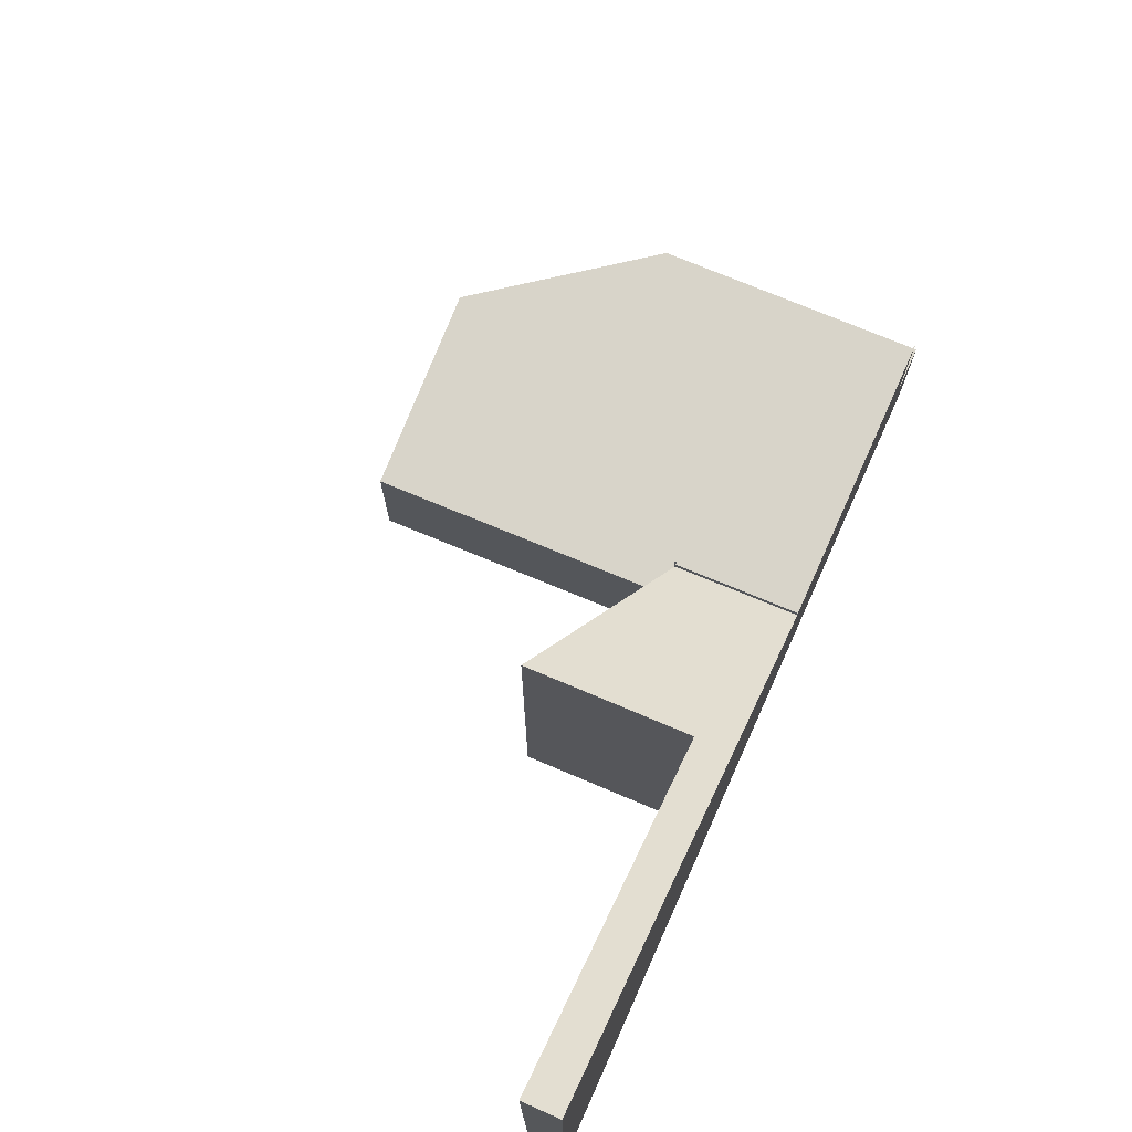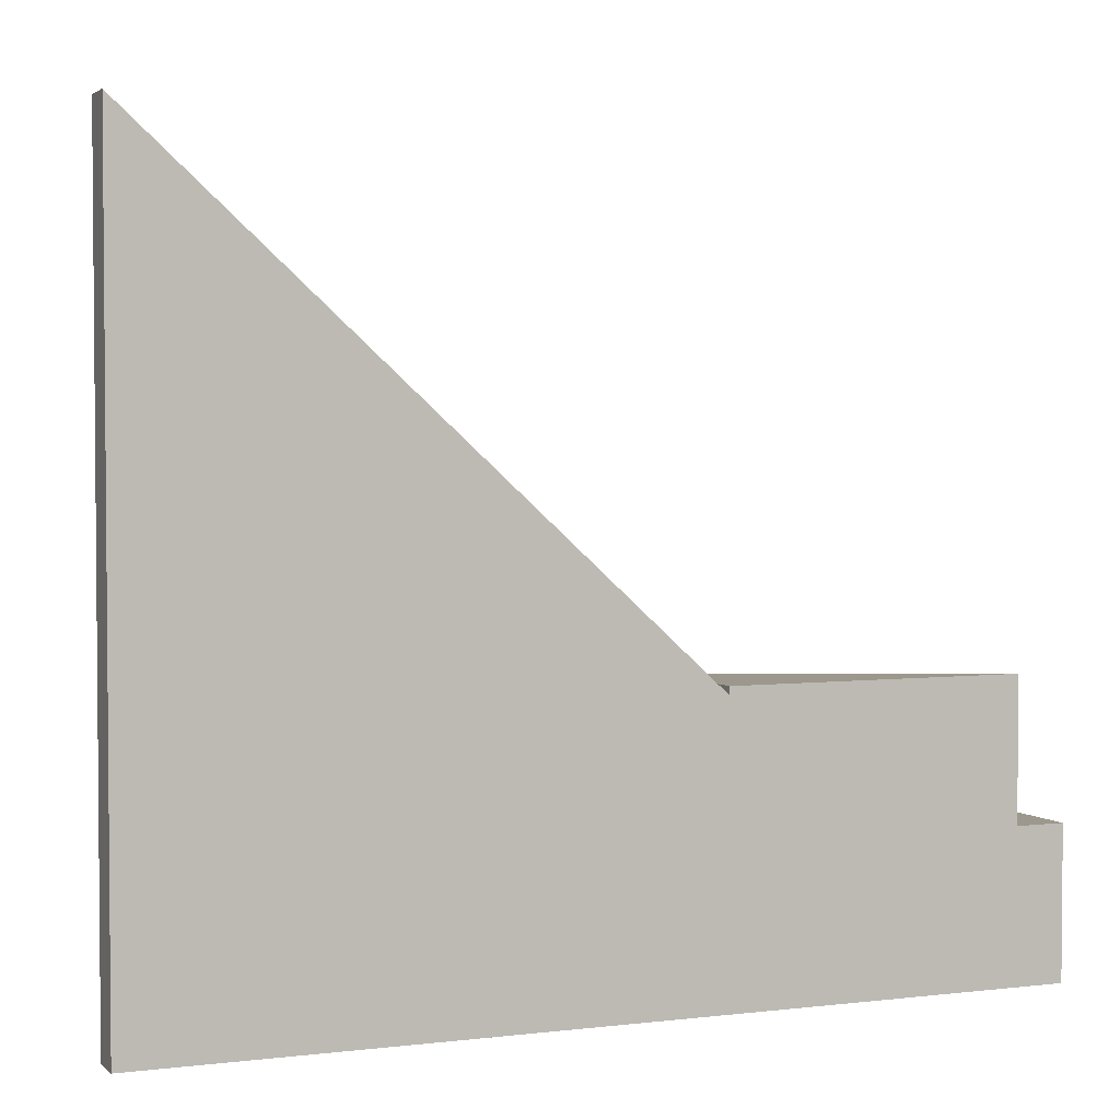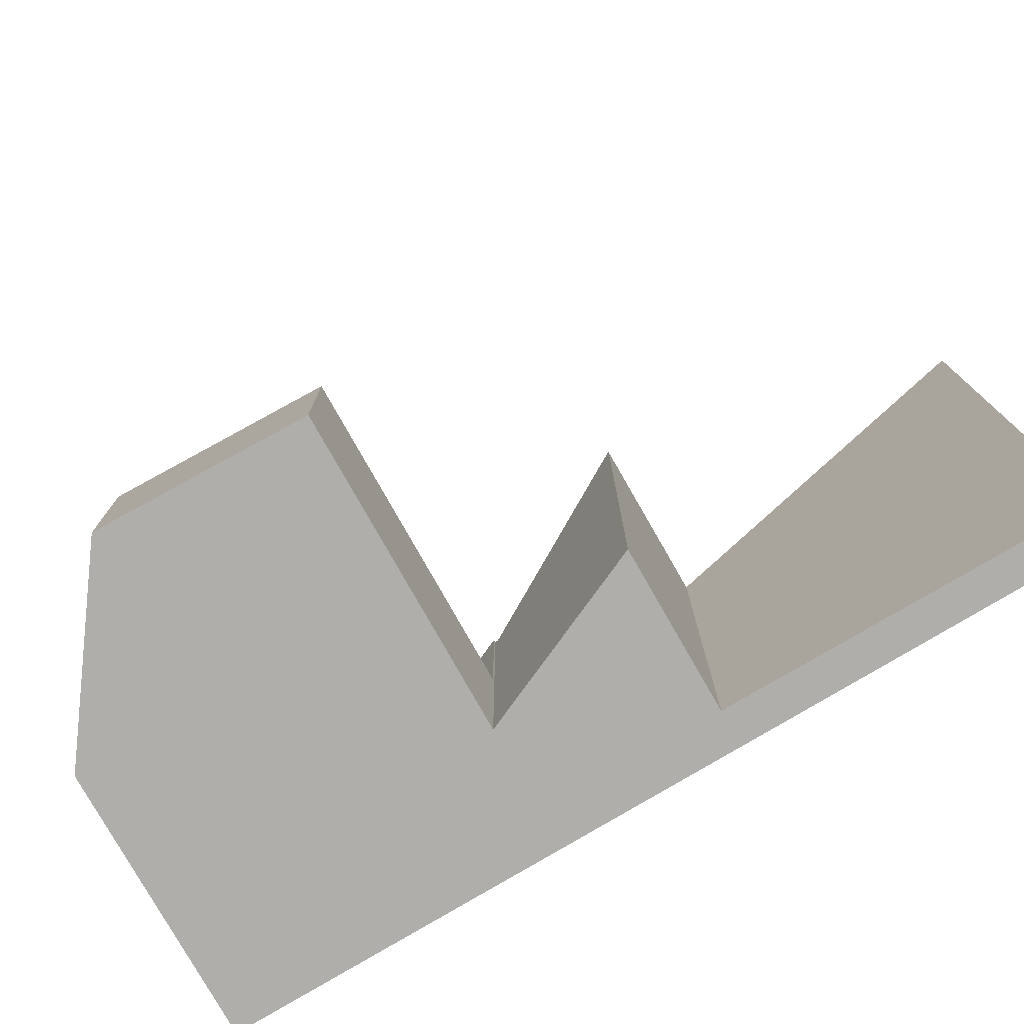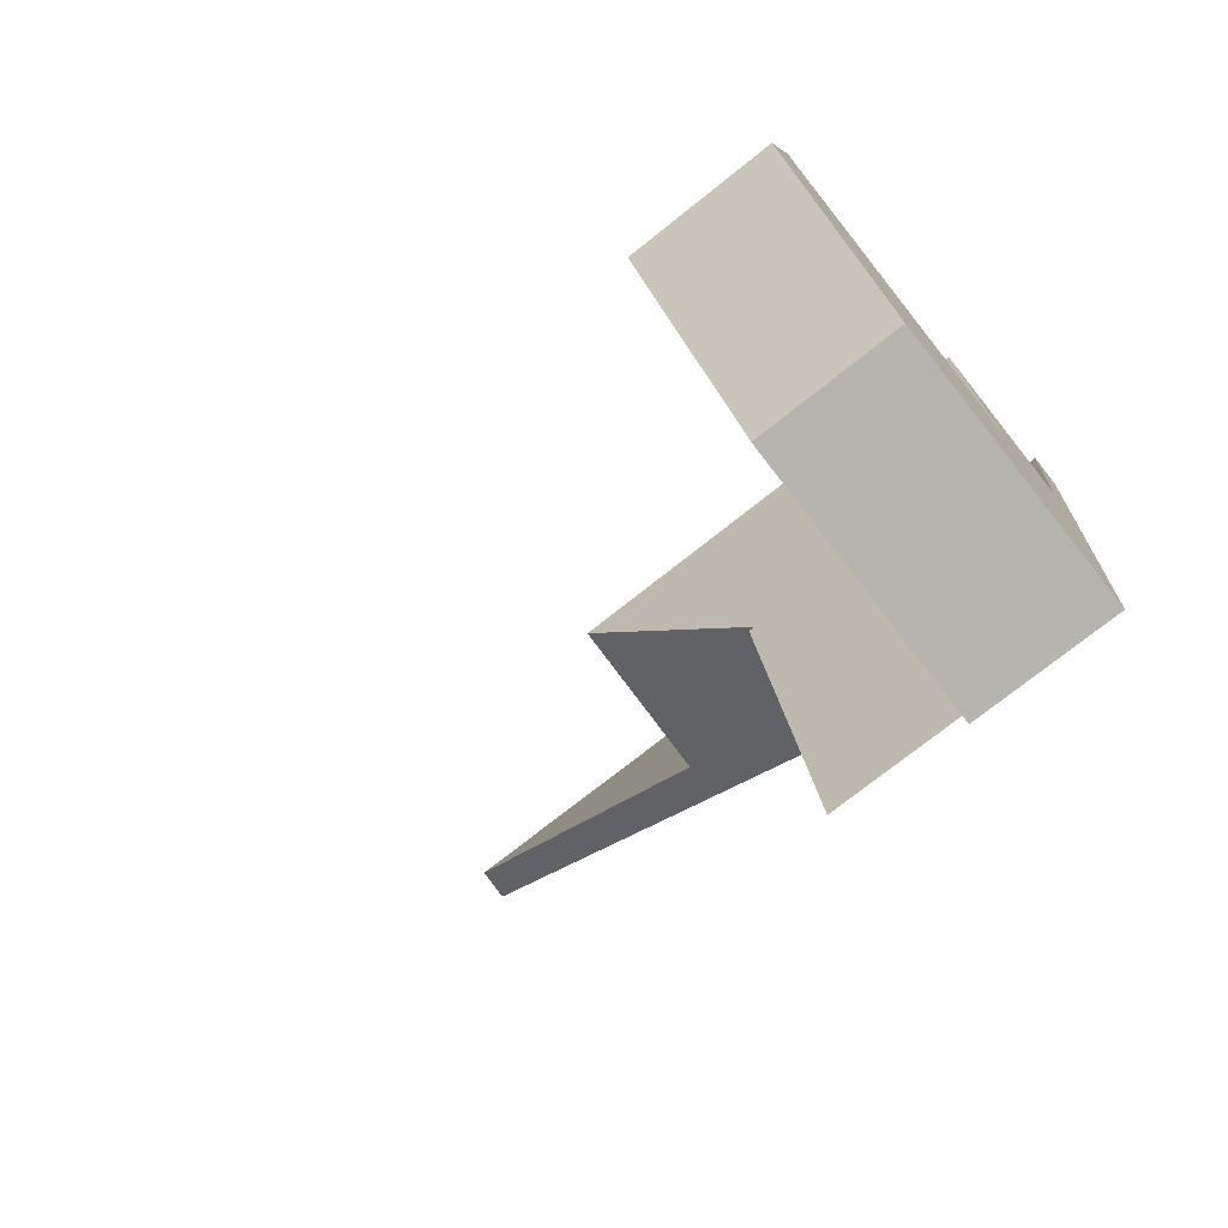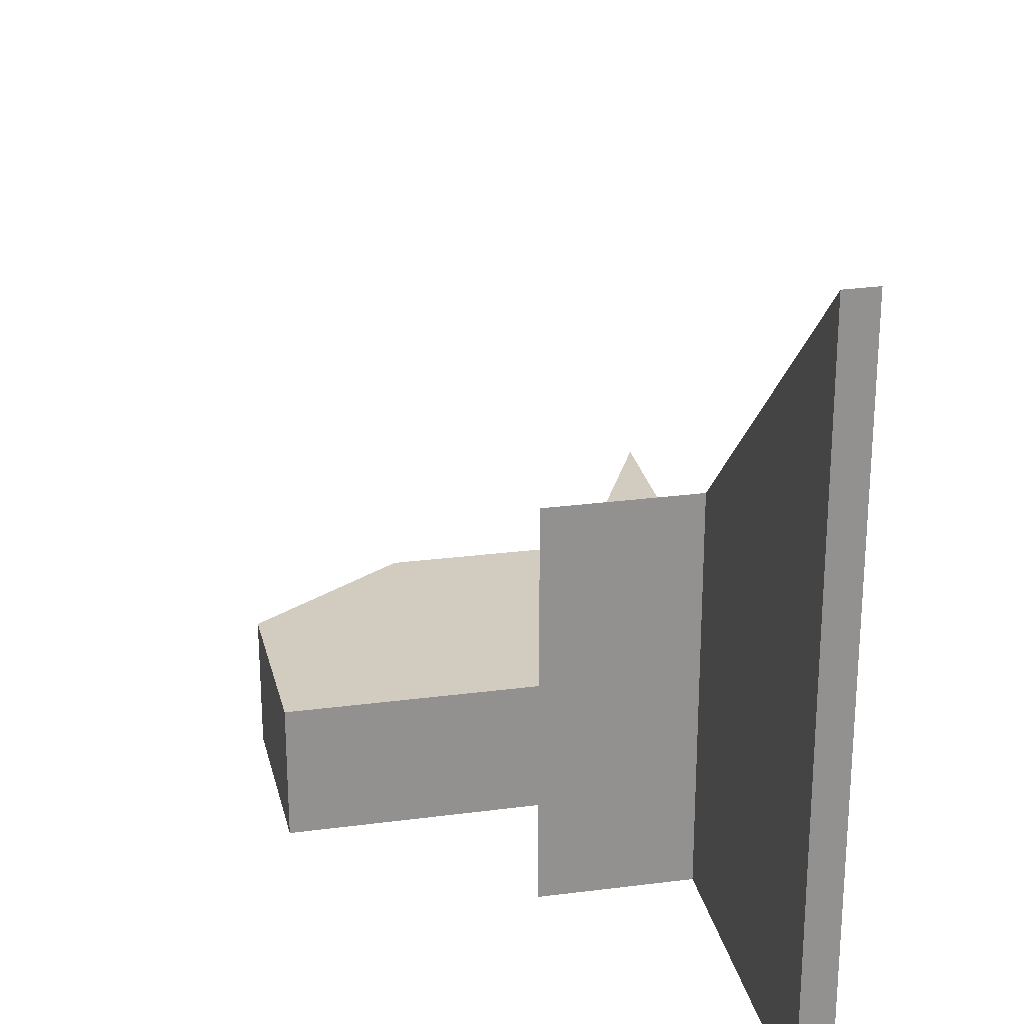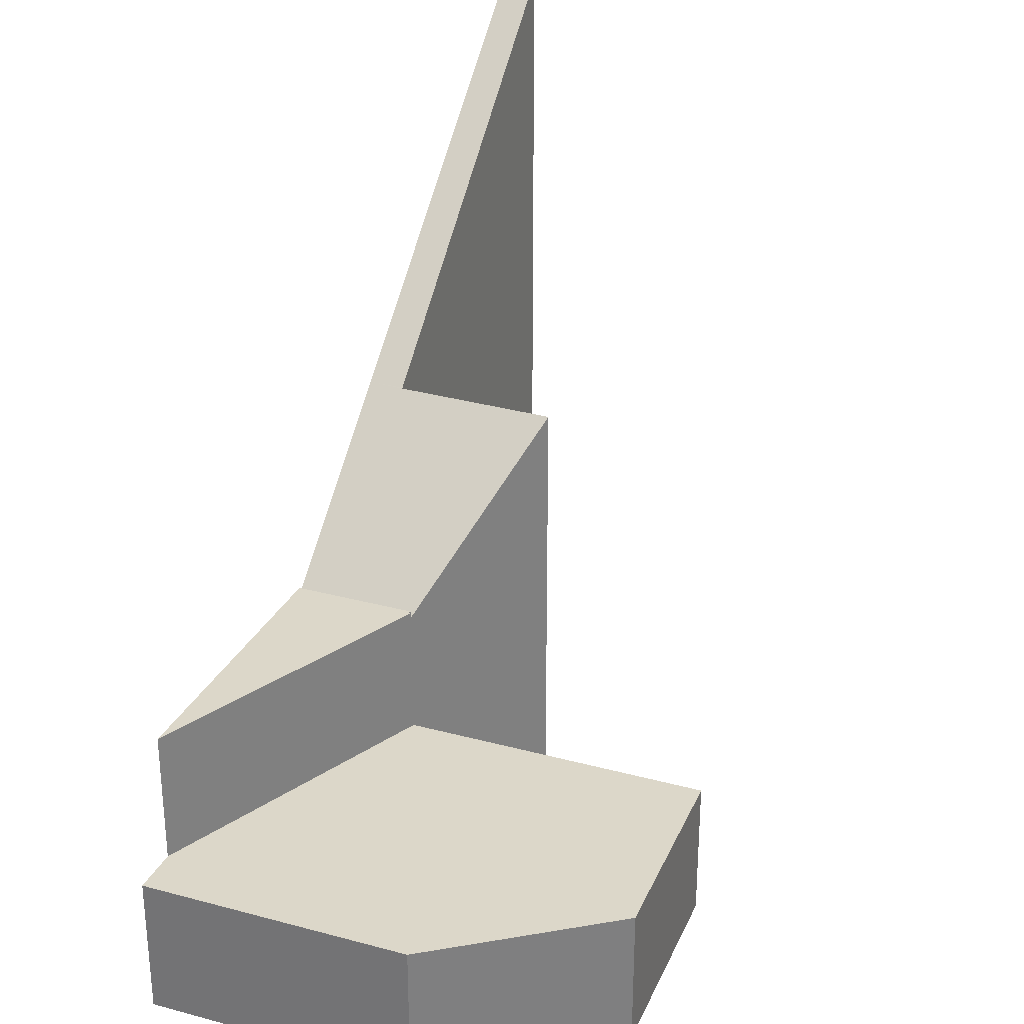
<metadata>
{"format":"obj","ext":"obj","renderer":"f3d","projection":"perspective","resolution":1024,"background":"white","views":[{"elev":75.5,"azim":33.3,"up":"+Y"},{"elev":3.1,"azim":76.4,"up":"+Y"},{"elev":-77.7,"azim":-49.8,"up":"+Y"},{"elev":-73.7,"azim":-51.4,"up":"+Z"},{"elev":24.2,"azim":-1.4,"up":"+Y"},{"elev":30.3,"azim":-147.8,"up":"+Y"}]}
</metadata>
<code>
v  6.504 6.364 -6.772
v  18.46 6.364 -6.93
v  18.13 6.364 -8.999
v  15.11 6.364 6.372
v  1.825 6.364 8.928
v  0.271 6.364 -0.282
v  0 6.364 3.897e-16
v  1.53 6.364 7.485
v  0 0 0
v  1.53 -4.583e-16 7.485
v  1.825 -5.467e-16 8.928
v  15.11 -3.902e-16 6.372
v  18.46 4.243e-16 -6.93
v  18.13 5.51e-16 -8.999
v  6.504 4.147e-16 -6.772
v  0.271 1.727e-17 -0.282
v  24.22 33.29 28.55
v  20.14 18.98 13.33
v  22.75 33.25 28.79
v  21.7 18.98 13.03
v  20.14 18.95 13.29
v  15.19 11.99 6.458
v  13.14 18.9 14.58
v  20.47 11.99 5.442
v  20.14 -8.141e-16 13.29
v  13.14 -8.928e-16 14.58
v  24.22 -1.748e-15 28.55
v  22.75 -1.763e-15 28.79
v  20.14 -8.161e-16 13.33
v  15.19 -3.954e-16 6.458
v  20.47 -3.332e-16 5.442
v  21.7 -7.977e-16 13.03
v  18.46 12.33 -6.93
v  15.22 12.33 6.351
v  20.47 12.33 5.442
v  15.11 12.33 6.372
v  15.19 12.33 6.458
v  15.22 -3.889e-16 6.351
g defaultobject
f 1 2 3
f 2 1 4
f 4 1 5
f 5 1 6
f 5 6 7
f 5 7 8
f 9 8 7
f 8 9 10
f 8 10 5
f 5 10 11
f 11 4 5
f 4 11 12
f 12 2 4
f 2 12 13
f 13 3 2
f 3 13 14
f 14 1 3
f 1 14 15
f 6 9 7
f 9 6 1
f 9 1 16
f 16 1 15
f 10 12 11
f 12 10 9
f 12 9 13
f 13 9 16
f 13 16 15
f 13 15 14
f 17 18 19
f 18 17 20
f 18 20 21
f 21 22 23
f 22 21 20
f 22 20 24
f 23 25 21
f 25 23 26
f 19 27 17
f 27 19 28
f 18 28 19
f 28 18 21
f 28 21 25
f 28 25 29
f 22 26 23
f 26 22 30
f 27 20 17
f 20 27 24
f 24 27 31
f 31 27 32
f 31 22 24
f 22 31 30
f 27 28 32
f 29 32 28
f 31 32 29
f 25 31 29
f 26 31 25
f 30 31 26
f 33 34 35
f 34 33 36
f 37 35 34
f 12 34 36
f 34 12 38
f 30 35 37
f 35 30 31
f 38 37 34
f 37 38 30
f 13 36 33
f 36 13 12
f 31 33 35
f 33 31 13
f 30 38 31
f 13 38 12
f 38 13 31

</code>
